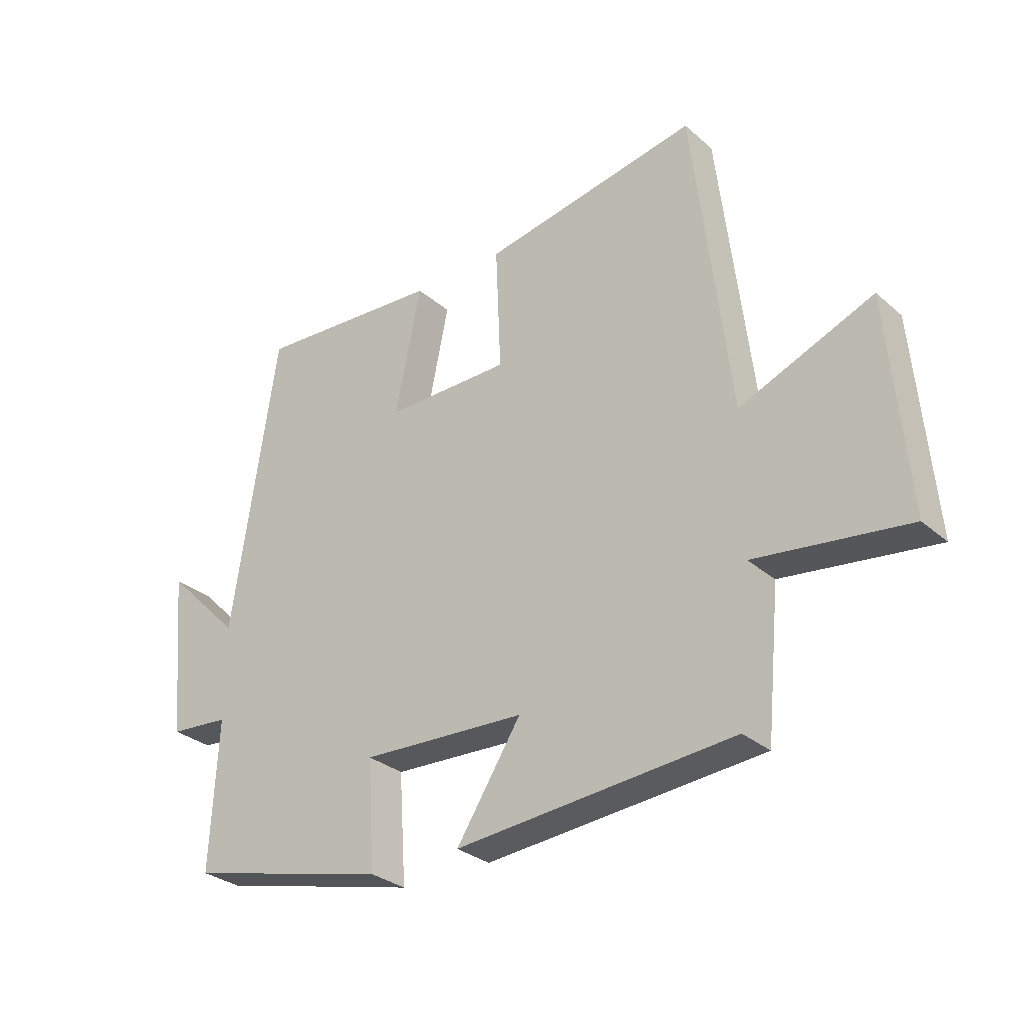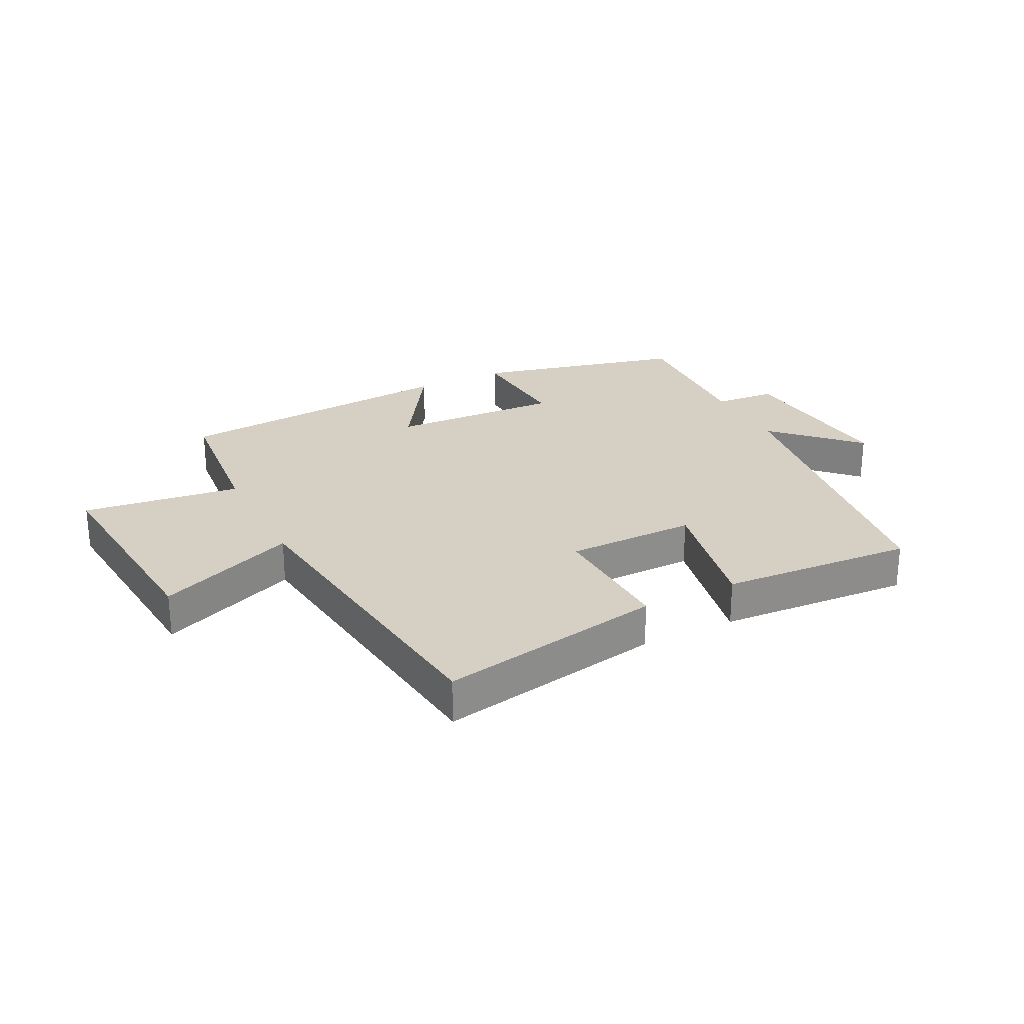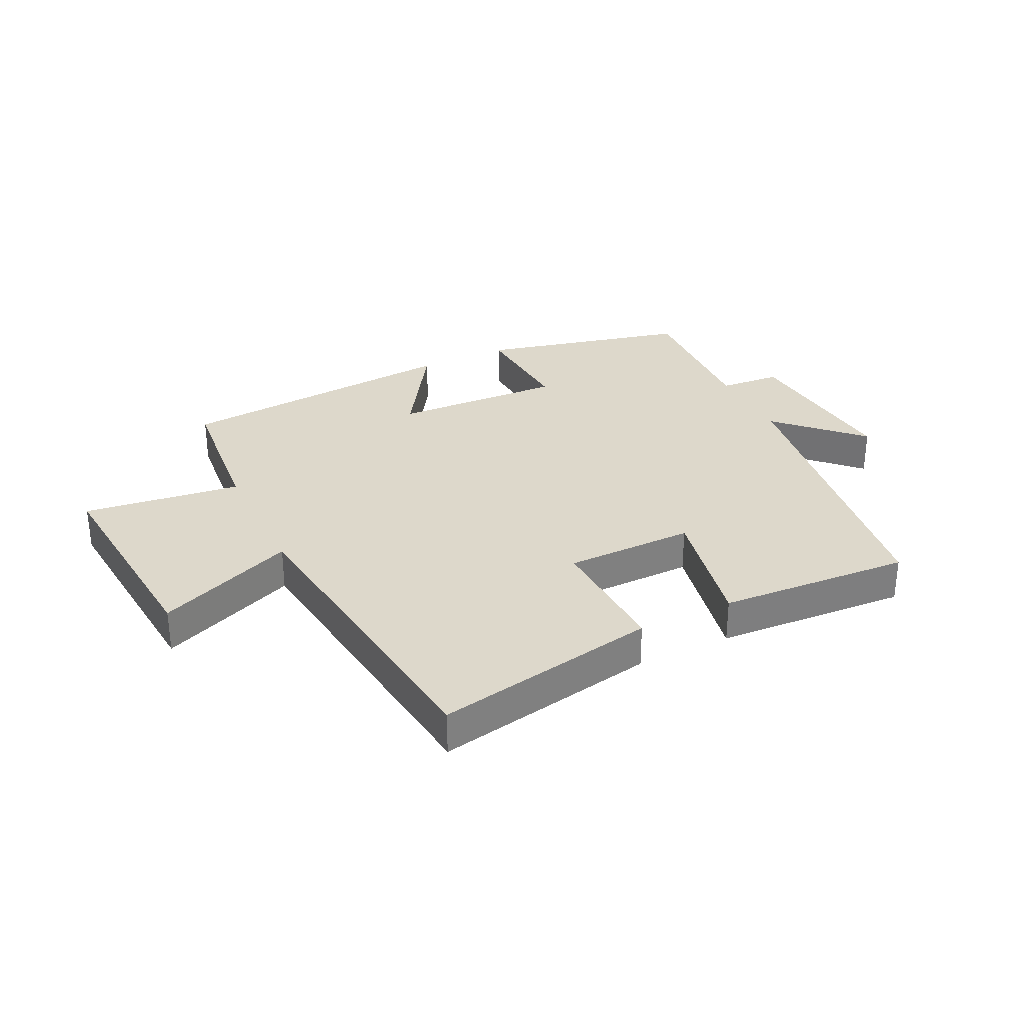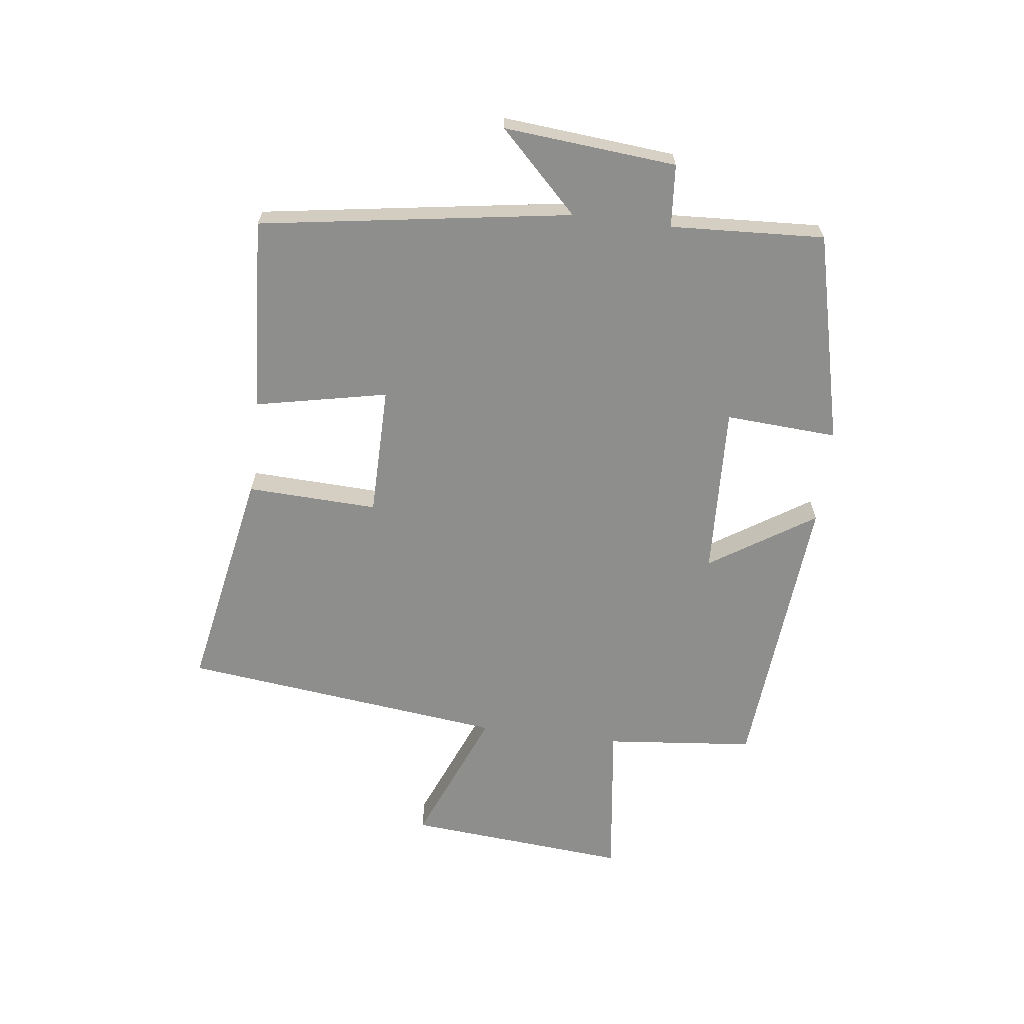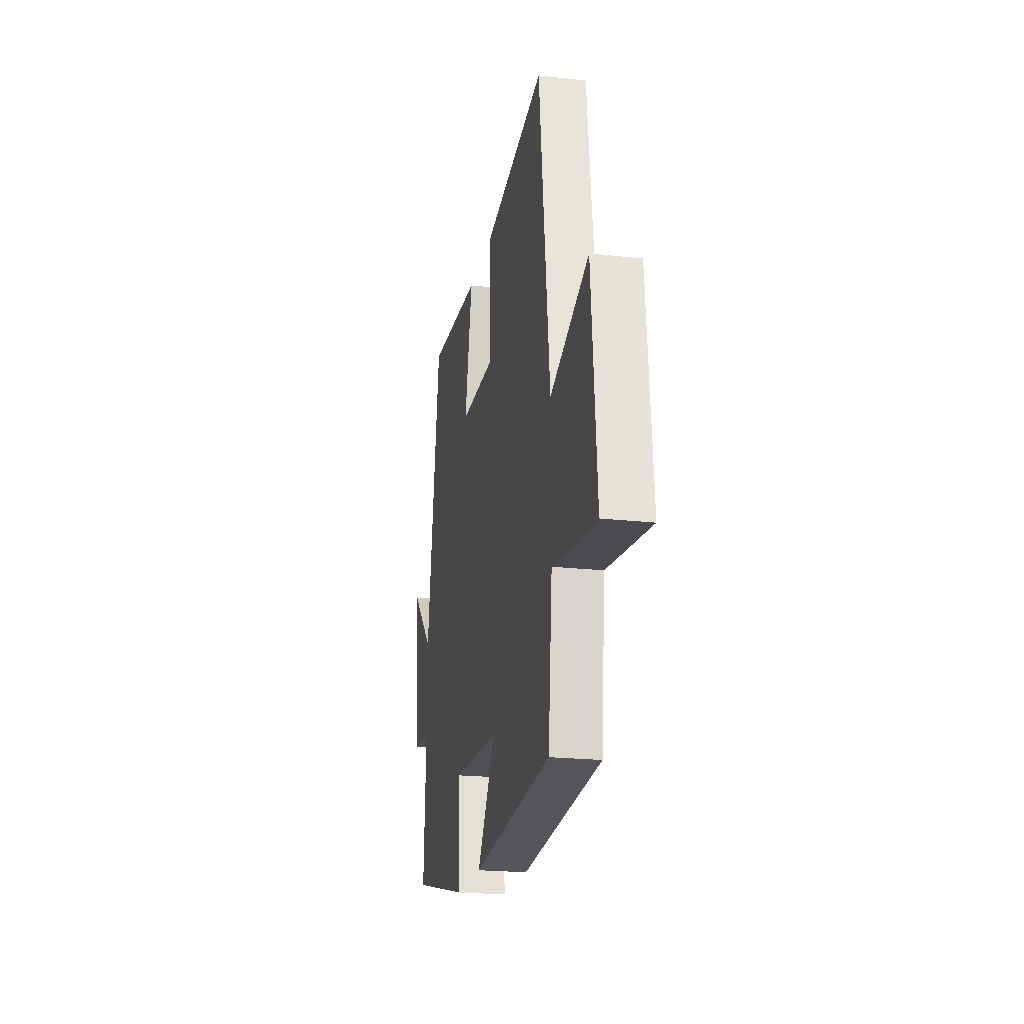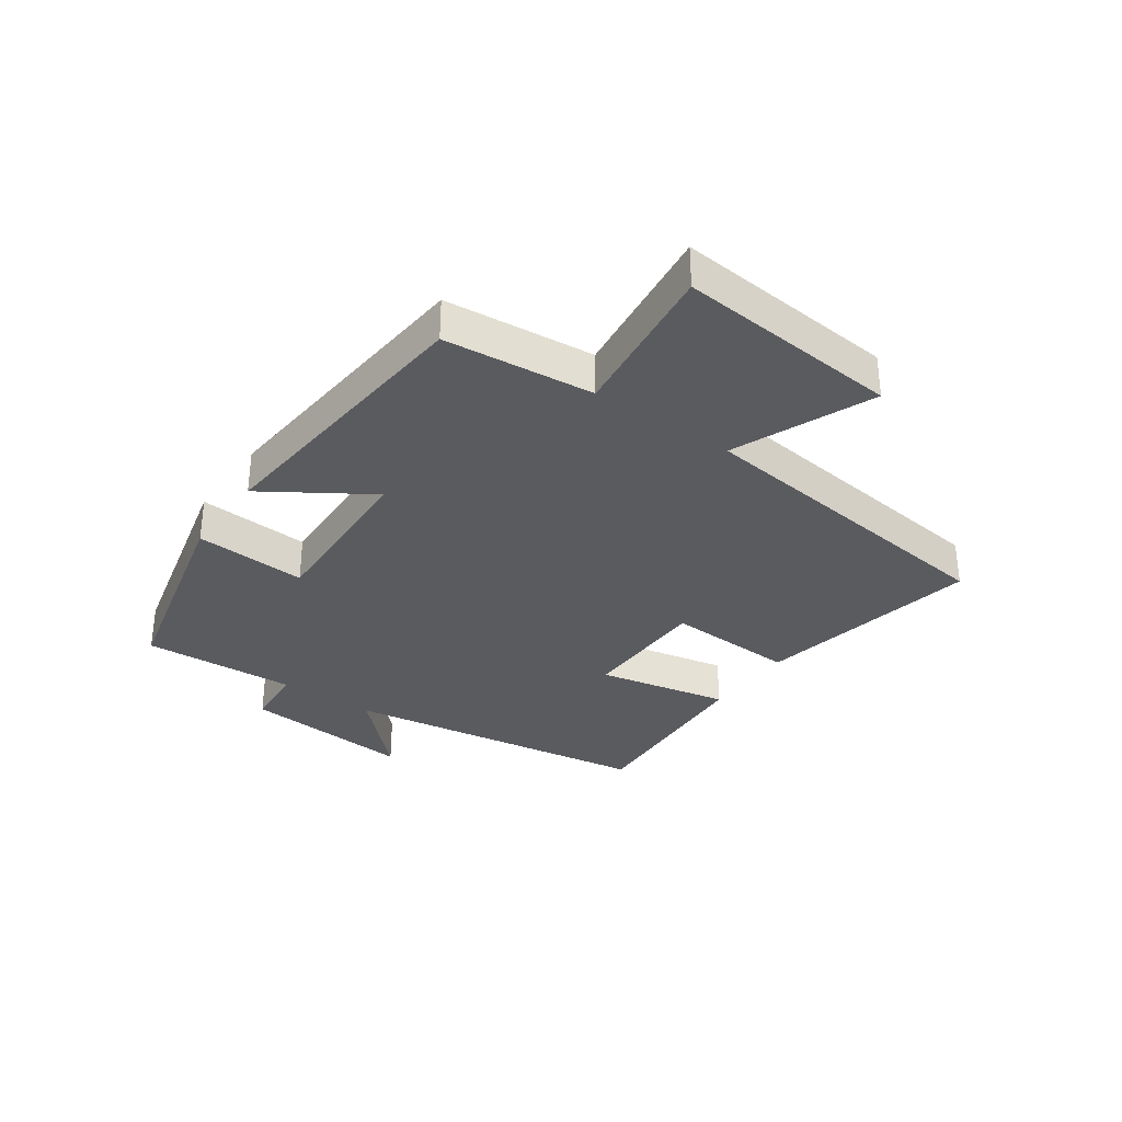
<metadata>
{"format":"obj","ext":"obj","renderer":"f3d","projection":"perspective","resolution":1024,"background":"white","views":[{"elev":-29.8,"azim":-141.3,"up":"+Z"},{"elev":26.0,"azim":-26.8,"up":"+Y"},{"elev":31.2,"azim":-26.0,"up":"+Y"},{"elev":-64.9,"azim":83.0,"up":"+Y"},{"elev":-21.4,"azim":-101.4,"up":"+Z"},{"elev":-32.8,"azim":-125.2,"up":"+Y"}]}
</metadata>
<code>
v -0.476 0.07 -0.458
v -0.5 0.07 -0.21
v -0.763 0.07 -0.243
v -0.731 0.07 0.127
v -0.5 0.07 0.032
v -0.436 0.07 0.571
v -0.062 0.07 0.5
v -0.071 0.07 0.283
v 0.145 0.07 0.281
v 0.1 0.07 0.5
v 0.422 0.07 0.52
v 0.5 0.07 0.004
v 0.63 0.07 0.134
v 0.604 0.07 -0.152
v 0.5 0.07 -0.16
v 0.513 0.07 -0.416
v 0.164 0.07 -0.5
v 0.176 0.07 -0.314
v -0.108 0.07 -0.326
v 0.004 0.07 -0.5
v -0.476 0 -0.458
v -0.5 0 -0.21
v -0.763 0 -0.243
v -0.731 0 0.127
v -0.5 0 0.032
v -0.436 0 0.571
v -0.062 0 0.5
v -0.071 0 0.283
v 0.145 0 0.281
v 0.1 0 0.5
v 0.422 0 0.52
v 0.5 0 0.004
v 0.63 0 0.134
v 0.604 0 -0.152
v 0.5 0 -0.16
v 0.513 0 -0.416
v 0.164 0 -0.5
v 0.176 0 -0.314
v -0.108 0 -0.326
v 0.004 0 -0.5
f 19 20 1 2
f 18 19 2
f 15 16 17 18
f 15 18 2
f 12 13 14 15
f 12 15 2
f 9 10 11 12
f 8 9 12 2
f 5 6 7 8
f 5 8 2 3
f 3 4 5
f 22 21 40 39
f 22 39 38
f 38 37 36 35
f 22 38 35
f 35 34 33 32
f 22 35 32
f 32 31 30 29
f 22 32 29 28
f 28 27 26 25
f 23 22 28 25
f 25 24 23
f 1 21 22 2
f 2 22 23 3
f 3 23 24 4
f 4 24 25 5
f 5 25 26 6
f 6 26 27 7
f 7 27 28 8
f 8 28 29 9
f 9 29 30 10
f 10 30 31 11
f 11 31 32 12
f 12 32 33 13
f 13 33 34 14
f 14 34 35 15
f 15 35 36 16
f 16 36 37 17
f 17 37 38 18
f 18 38 39 19
f 19 39 40 20
f 20 40 21 1

</code>
